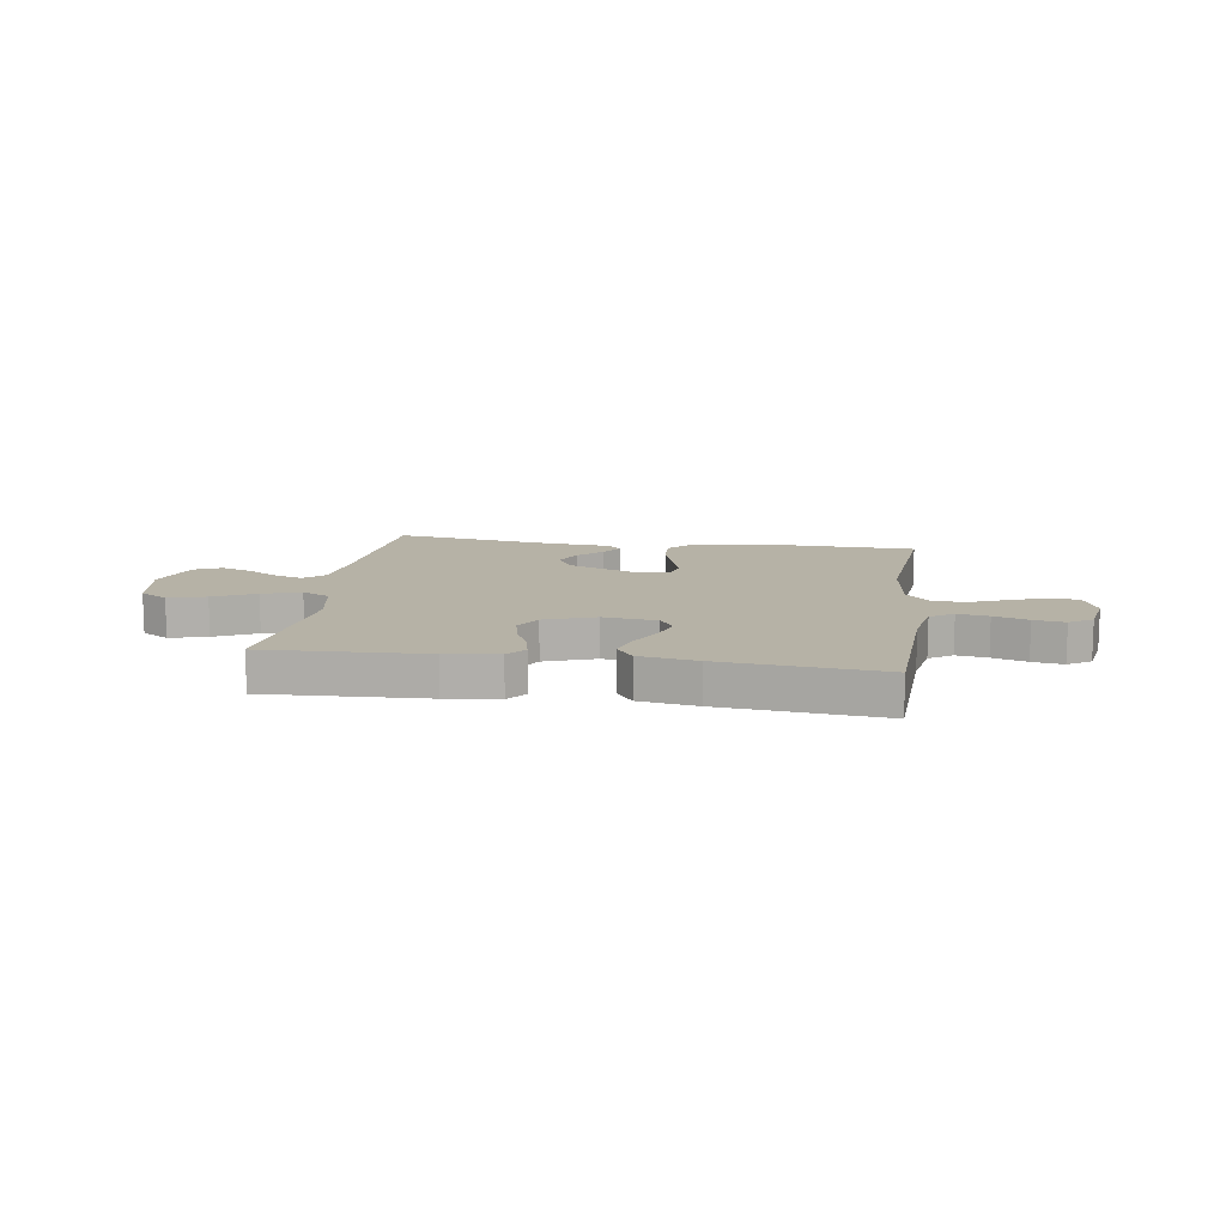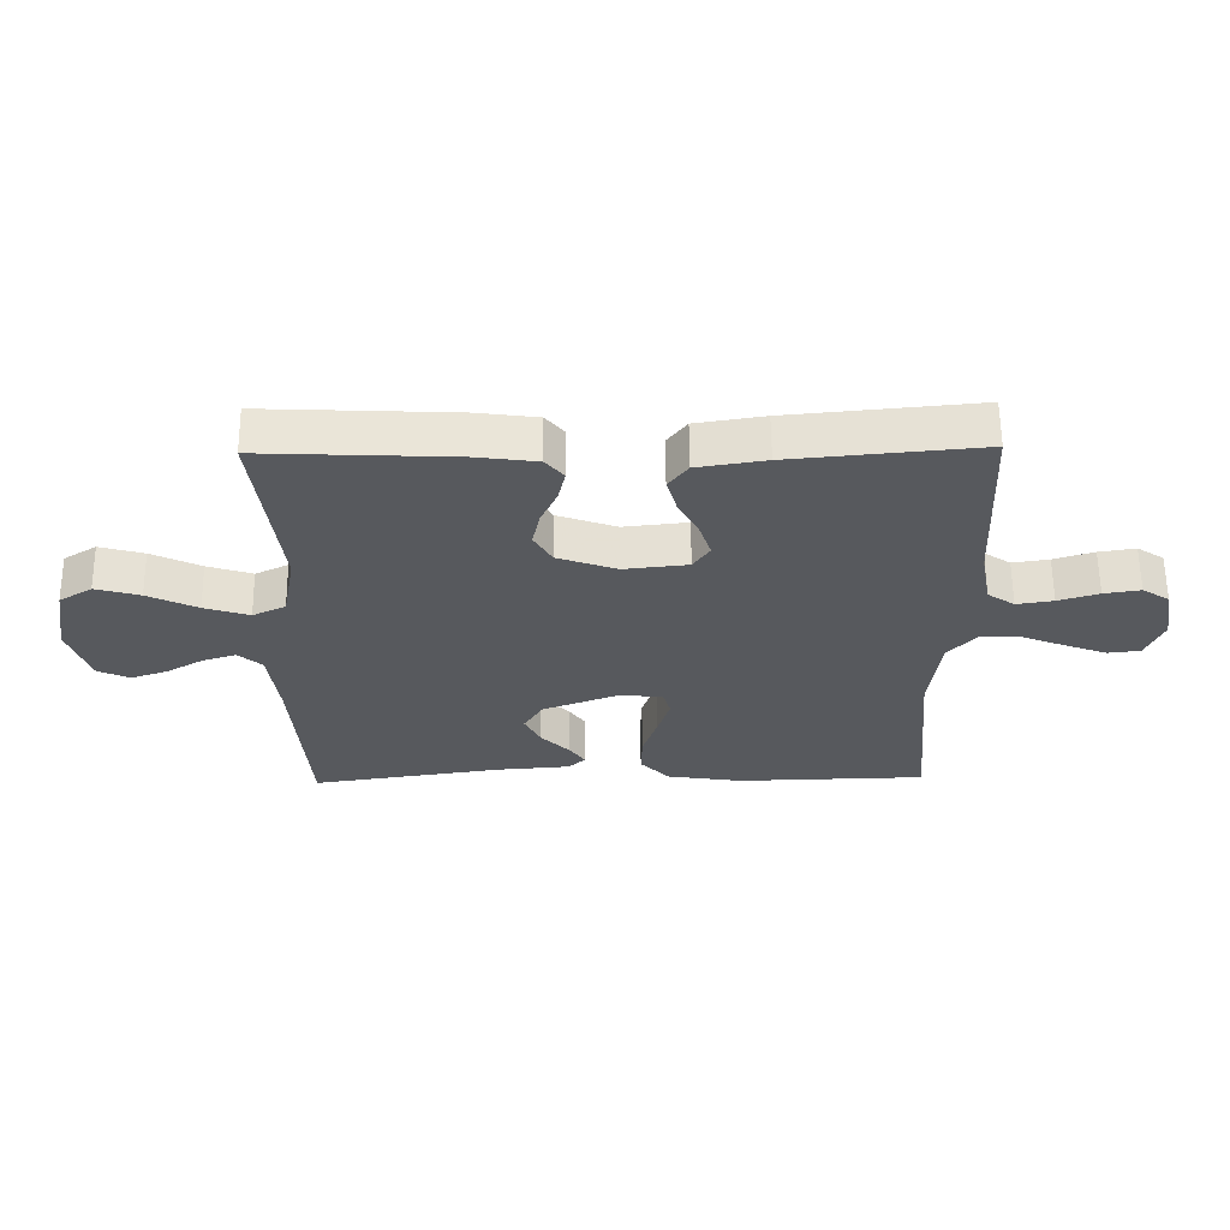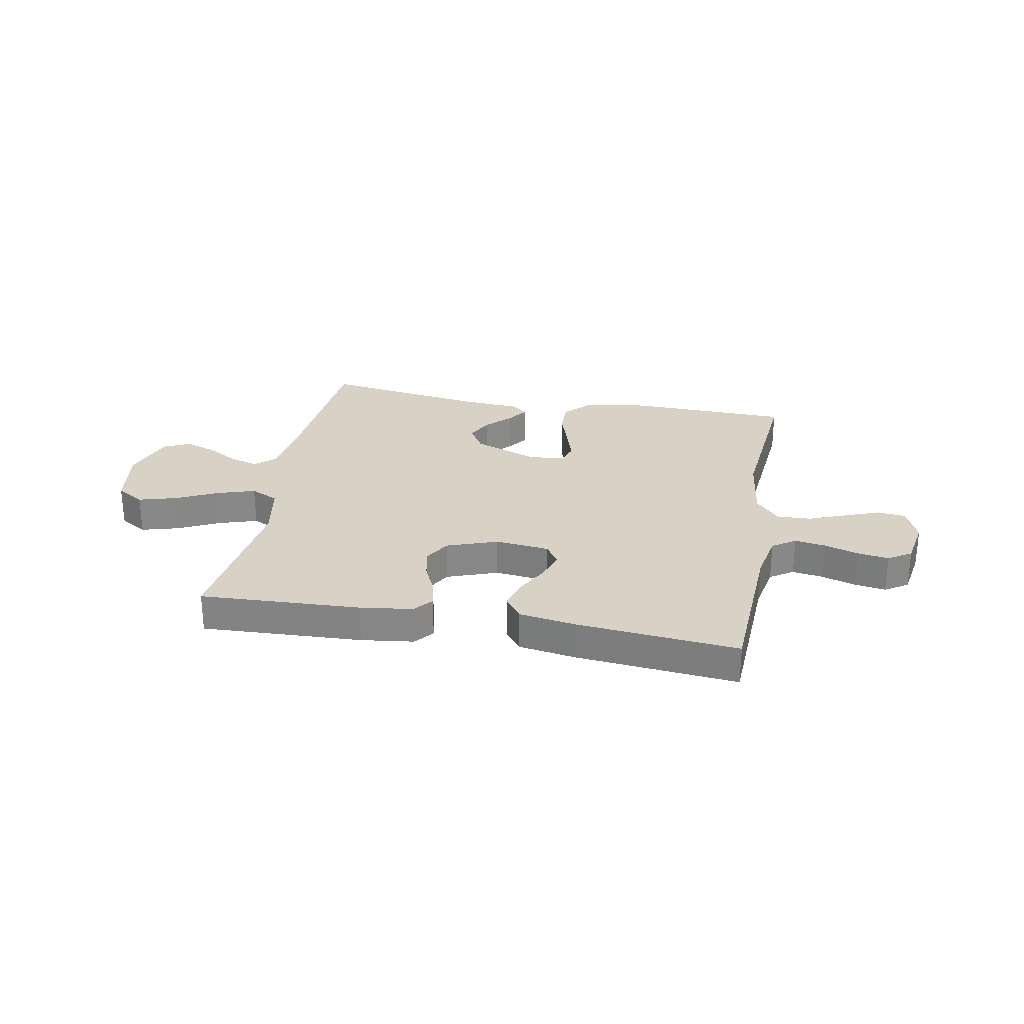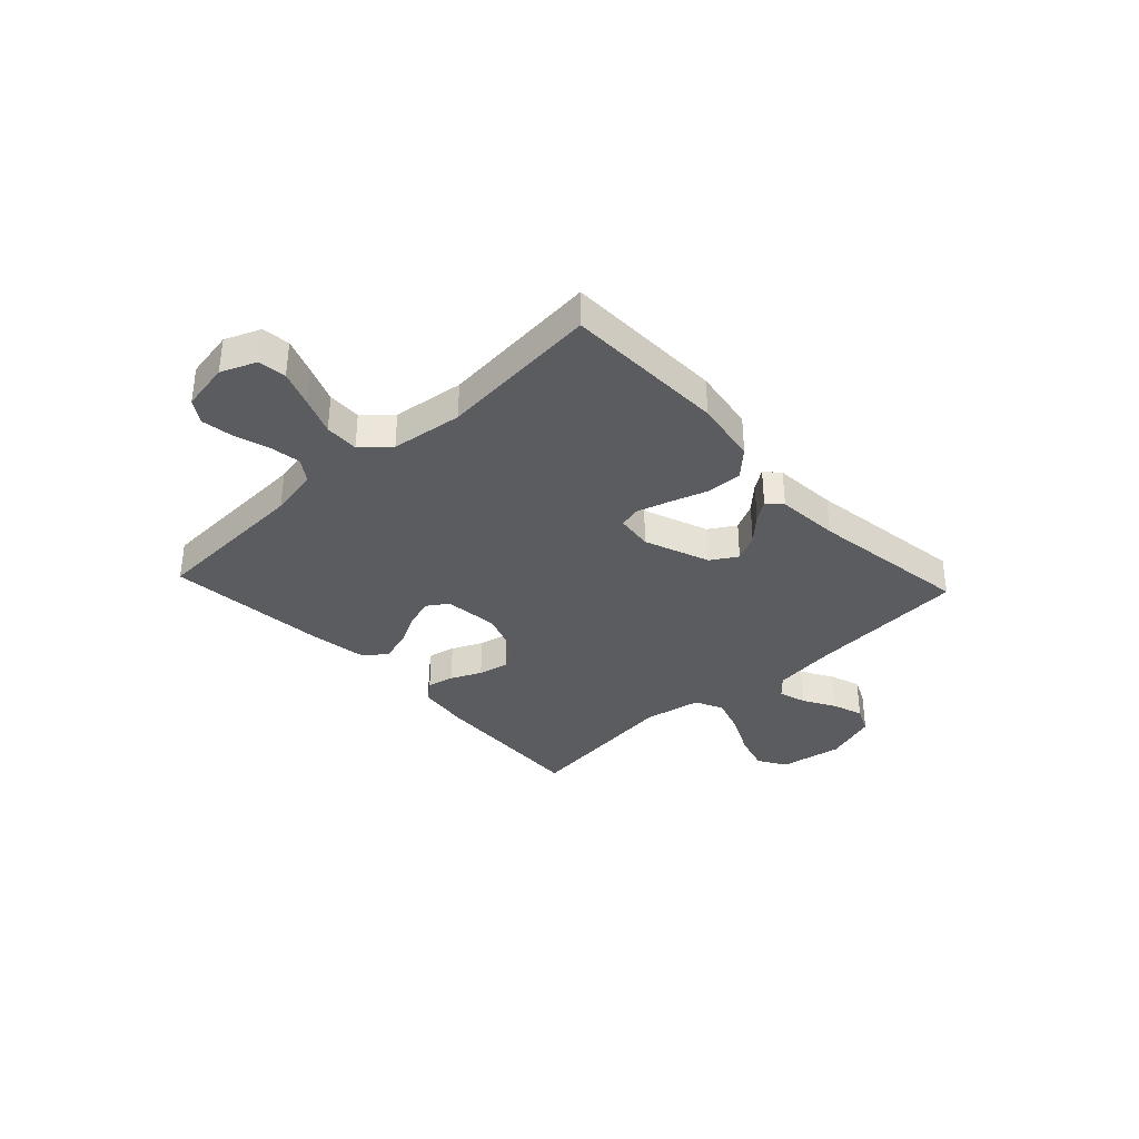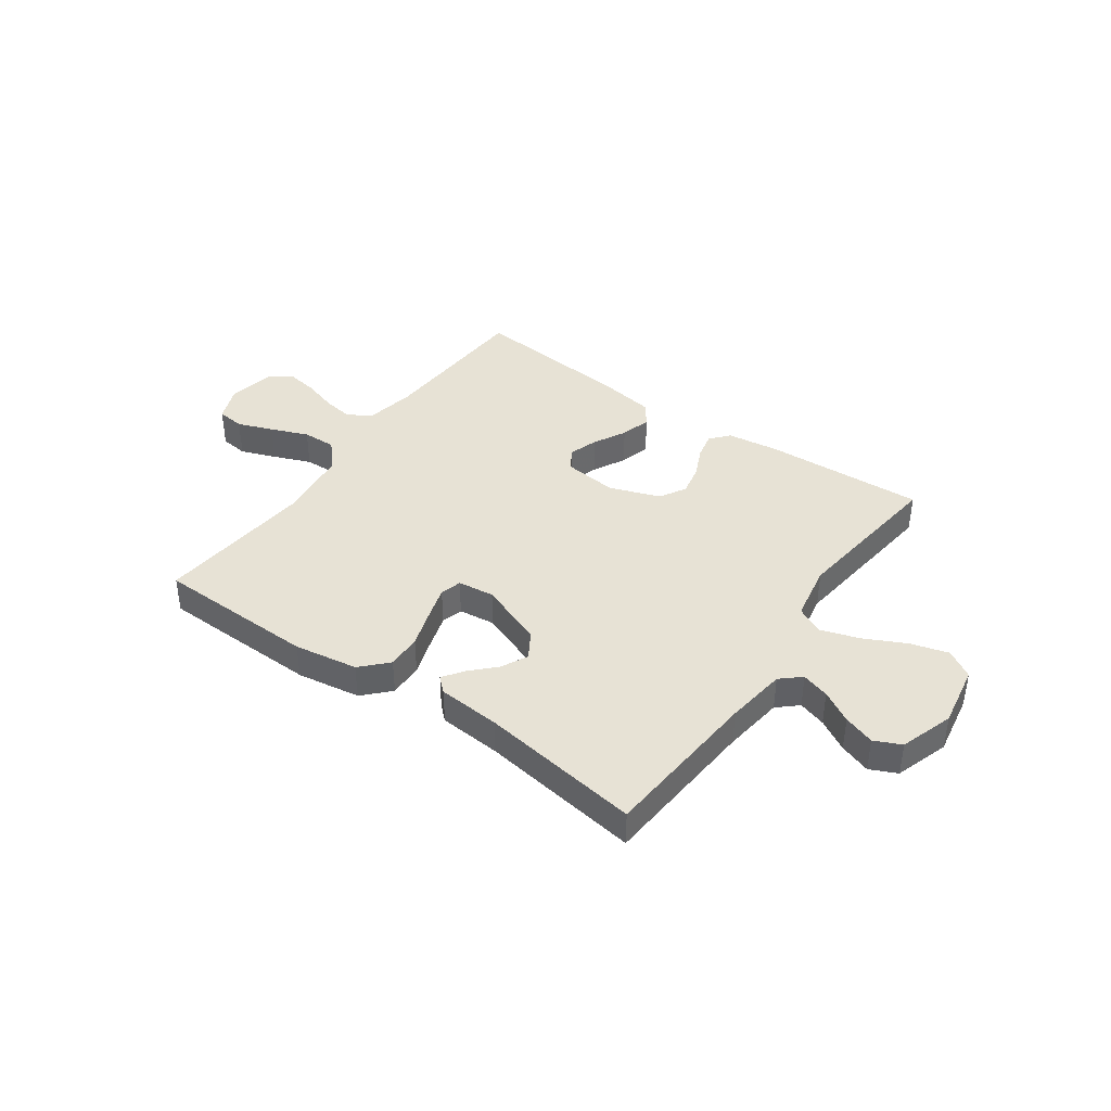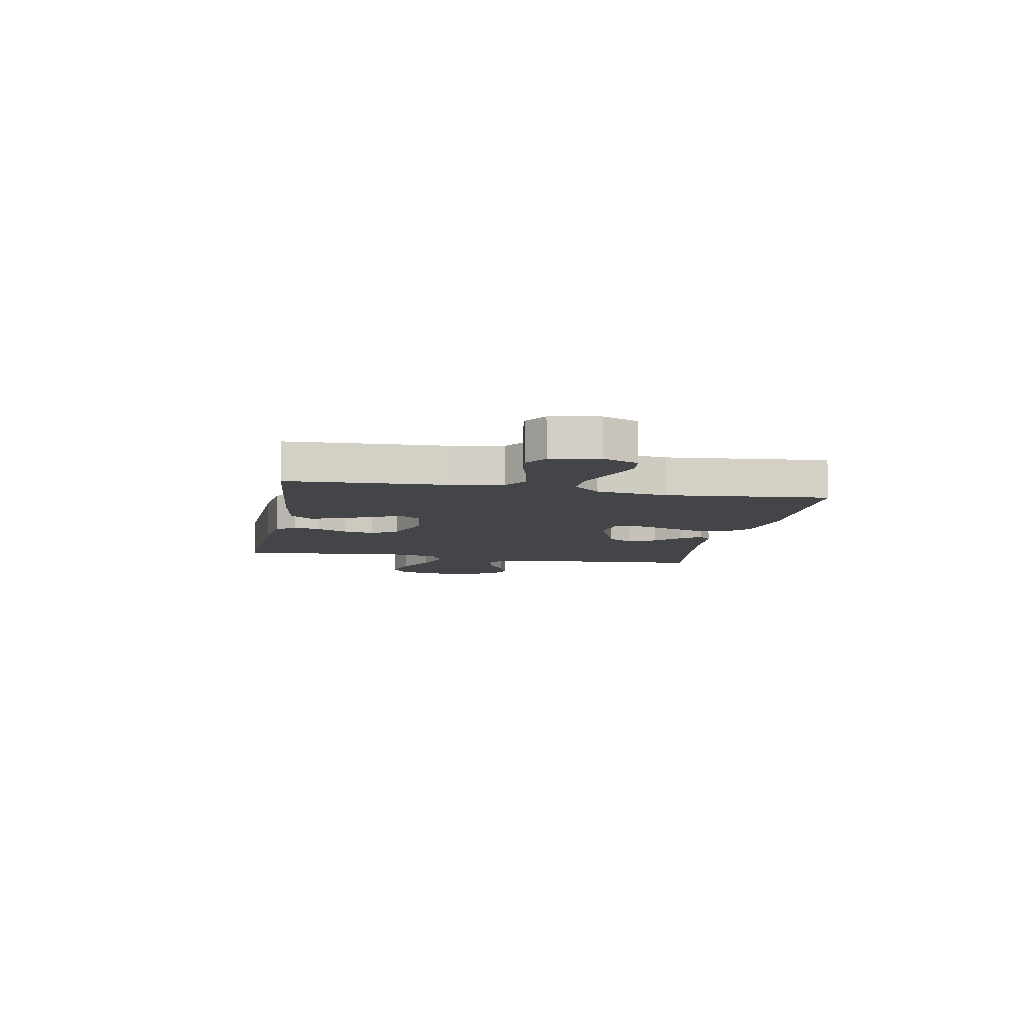
<metadata>
{"format":"obj","ext":"obj","renderer":"f3d","projection":"perspective","resolution":1024,"background":"white","views":[{"elev":12.2,"azim":8.5,"up":"+Y"},{"elev":60.7,"azim":-0.6,"up":"+Z"},{"elev":27.6,"azim":10.6,"up":"+Y"},{"elev":-35.2,"azim":133.0,"up":"+Y"},{"elev":40.3,"azim":-144.7,"up":"+Y"},{"elev":-8.6,"azim":79.4,"up":"+Y"}]}
</metadata>
<code>
v -0.5 0.07 0.5
v -0.2 0.07 0.486
v -0.102 0.07 0.473
v -0.073 0.07 0.438
v -0.084 0.07 0.388
v -0.11 0.07 0.331
v -0.122 0.07 0.274
v -0.094 0.07 0.225
v 0 0.07 0.191
v 0.101 0.07 0.202
v 0.127 0.07 0.241
v 0.109 0.07 0.296
v 0.077 0.07 0.357
v 0.061 0.07 0.414
v 0.092 0.07 0.455
v 0.2 0.07 0.472
v 0.5 0.07 0.5
v 0.514 0.07 0.2
v 0.531 0.07 0.109
v 0.574 0.07 0.08
v 0.632 0.07 0.089
v 0.696 0.07 0.109
v 0.754 0.07 0.118
v 0.797 0.07 0.09
v 0.813 0.07 0
v 0.786 0.07 -0.066
v 0.734 0.07 -0.072
v 0.668 0.07 -0.047
v 0.598 0.07 -0.019
v 0.535 0.07 -0.017
v 0.49 0.07 -0.067
v 0.473 0.07 -0.2
v 0.5 0.07 -0.5
v 0.2 0.07 -0.507
v 0.081 0.07 -0.488
v 0.035 0.07 -0.44
v 0.037 0.07 -0.375
v 0.06 0.07 -0.305
v 0.079 0.07 -0.243
v 0.068 0.07 -0.203
v 0 0.07 -0.195
v -0.121 0.07 -0.241
v -0.151 0.07 -0.29
v -0.126 0.07 -0.34
v -0.082 0.07 -0.385
v -0.056 0.07 -0.422
v -0.083 0.07 -0.447
v -0.2 0.07 -0.456
v -0.5 0.07 -0.5
v -0.523 0.07 -0.2
v -0.538 0.07 -0.086
v -0.575 0.07 -0.053
v -0.627 0.07 -0.069
v -0.686 0.07 -0.103
v -0.744 0.07 -0.123
v -0.794 0.07 -0.1
v -0.827 0.07 0
v -0.807 0.07 0.117
v -0.755 0.07 0.149
v -0.685 0.07 0.129
v -0.607 0.07 0.091
v -0.536 0.07 0.068
v -0.484 0.07 0.093
v -0.464 0.07 0.2
v -0.5 0 0.5
v -0.2 0 0.486
v -0.102 0 0.473
v -0.073 0 0.438
v -0.084 0 0.388
v -0.11 0 0.331
v -0.122 0 0.274
v -0.094 0 0.225
v 0 0 0.191
v 0.101 0 0.202
v 0.127 0 0.241
v 0.109 0 0.296
v 0.077 0 0.357
v 0.061 0 0.414
v 0.092 0 0.455
v 0.2 0 0.472
v 0.5 0 0.5
v 0.514 0 0.2
v 0.531 0 0.109
v 0.574 0 0.08
v 0.632 0 0.089
v 0.696 0 0.109
v 0.754 0 0.118
v 0.797 0 0.09
v 0.813 0 0
v 0.786 0 -0.066
v 0.734 0 -0.072
v 0.668 0 -0.047
v 0.598 0 -0.019
v 0.535 0 -0.017
v 0.49 0 -0.067
v 0.473 0 -0.2
v 0.5 0 -0.5
v 0.2 0 -0.507
v 0.081 0 -0.488
v 0.035 0 -0.44
v 0.037 0 -0.375
v 0.06 0 -0.305
v 0.079 0 -0.243
v 0.068 0 -0.203
v 0 0 -0.195
v -0.121 0 -0.241
v -0.151 0 -0.29
v -0.126 0 -0.34
v -0.082 0 -0.385
v -0.056 0 -0.422
v -0.083 0 -0.447
v -0.2 0 -0.456
v -0.5 0 -0.5
v -0.523 0 -0.2
v -0.538 0 -0.086
v -0.575 0 -0.053
v -0.627 0 -0.069
v -0.686 0 -0.103
v -0.744 0 -0.123
v -0.794 0 -0.1
v -0.827 0 0
v -0.807 0 0.117
v -0.755 0 0.149
v -0.685 0 0.129
v -0.607 0 0.091
v -0.536 0 0.068
v -0.484 0 0.093
v -0.464 0 0.2
f 59 60 61
f 58 59 61
f 57 58 61
f 56 57 61
f 55 56 61
f 54 55 61
f 53 54 61
f 52 53 61 62
f 51 52 62 63
f 48 49 50
f 48 50 51
f 47 48 51
f 46 47 51
f 45 46 51
f 44 45 51
f 43 44 51 63
f 36 37 38
f 35 36 38
f 34 35 38
f 33 34 38
f 32 33 38
f 31 32 38 39
f 30 31 39 40
f 27 28 29
f 26 27 29
f 25 26 29
f 24 25 29
f 23 24 29
f 22 23 29
f 21 22 29
f 20 21 29 30
f 30 40 41
f 20 30 41
f 19 20 41
f 16 17 18
f 15 16 18
f 14 15 18
f 13 14 18
f 12 13 18
f 11 12 18 19
f 4 5 6
f 3 4 6
f 2 3 6
f 1 2 6
f 64 1 6
f 64 6 7
f 64 7 8
f 63 64 8
f 43 63 8
f 42 43 8
f 19 41 42
f 11 19 42
f 10 11 42
f 9 10 42
f 8 9 42
f 125 124 123
f 125 123 122
f 125 122 121
f 125 121 120
f 125 120 119
f 125 119 118
f 125 118 117
f 126 125 117 116
f 127 126 116 115
f 114 113 112
f 115 114 112
f 115 112 111
f 115 111 110
f 115 110 109
f 115 109 108
f 127 115 108 107
f 102 101 100
f 102 100 99
f 102 99 98
f 102 98 97
f 102 97 96
f 103 102 96 95
f 104 103 95 94
f 93 92 91
f 93 91 90
f 93 90 89
f 93 89 88
f 93 88 87
f 93 87 86
f 93 86 85
f 94 93 85 84
f 105 104 94
f 105 94 84
f 105 84 83
f 82 81 80
f 82 80 79
f 82 79 78
f 82 78 77
f 82 77 76
f 83 82 76 75
f 70 69 68
f 70 68 67
f 70 67 66
f 70 66 65
f 70 65 128
f 71 70 128
f 72 71 128
f 72 128 127
f 72 127 107
f 72 107 106
f 106 105 83
f 106 83 75
f 106 75 74
f 106 74 73
f 106 73 72
f 1 65 66 2
f 2 66 67 3
f 3 67 68 4
f 4 68 69 5
f 5 69 70 6
f 6 70 71 7
f 7 71 72 8
f 8 72 73 9
f 9 73 74 10
f 10 74 75 11
f 11 75 76 12
f 12 76 77 13
f 13 77 78 14
f 14 78 79 15
f 15 79 80 16
f 16 80 81 17
f 17 81 82 18
f 18 82 83 19
f 19 83 84 20
f 20 84 85 21
f 21 85 86 22
f 22 86 87 23
f 23 87 88 24
f 24 88 89 25
f 25 89 90 26
f 26 90 91 27
f 27 91 92 28
f 28 92 93 29
f 29 93 94 30
f 30 94 95 31
f 31 95 96 32
f 32 96 97 33
f 33 97 98 34
f 34 98 99 35
f 35 99 100 36
f 36 100 101 37
f 37 101 102 38
f 38 102 103 39
f 39 103 104 40
f 40 104 105 41
f 41 105 106 42
f 42 106 107 43
f 43 107 108 44
f 44 108 109 45
f 45 109 110 46
f 46 110 111 47
f 47 111 112 48
f 48 112 113 49
f 49 113 114 50
f 50 114 115 51
f 51 115 116 52
f 52 116 117 53
f 53 117 118 54
f 54 118 119 55
f 55 119 120 56
f 56 120 121 57
f 57 121 122 58
f 58 122 123 59
f 59 123 124 60
f 60 124 125 61
f 61 125 126 62
f 62 126 127 63
f 63 127 128 64
f 64 128 65 1

</code>
